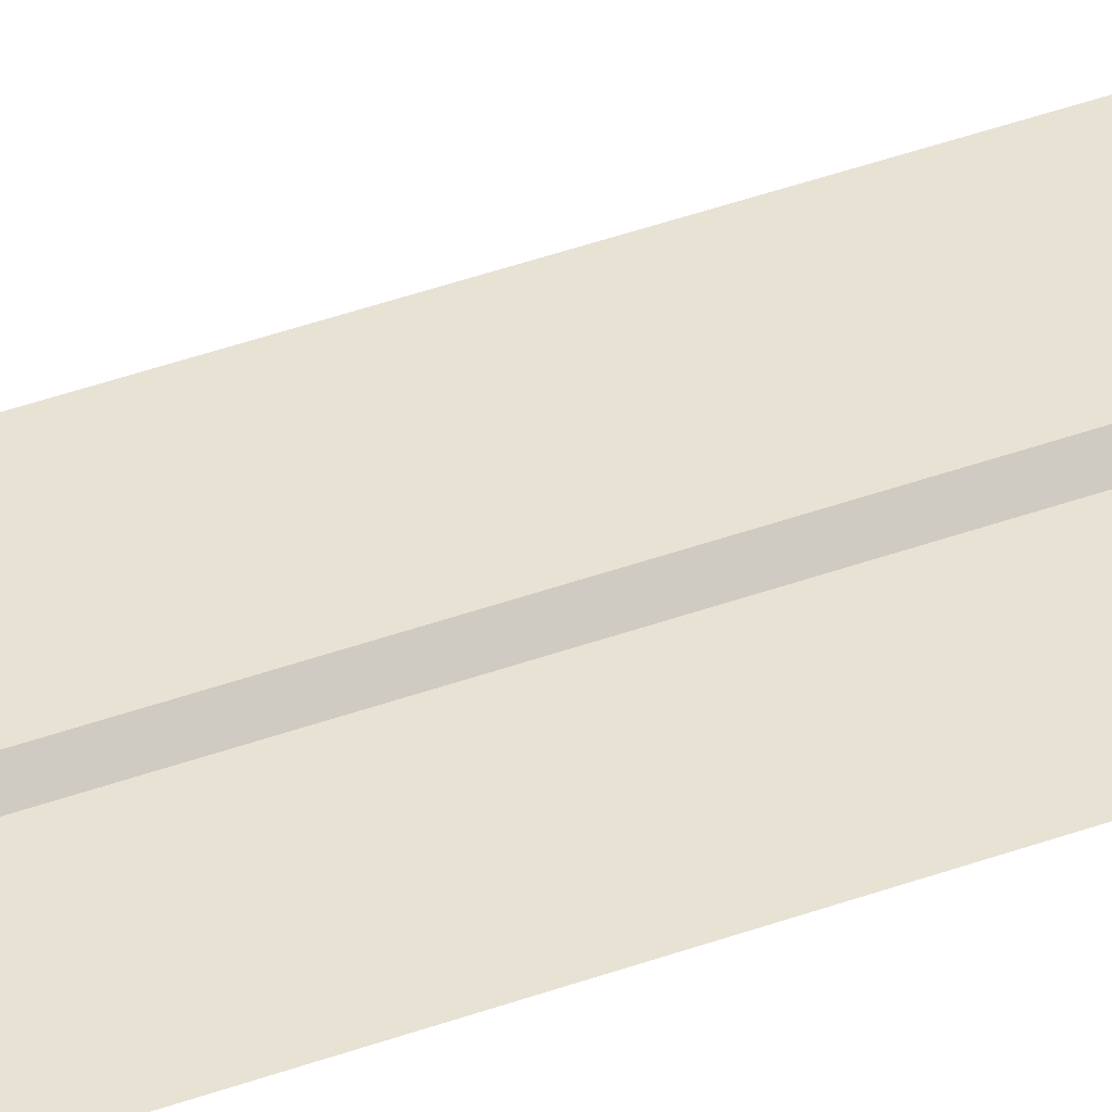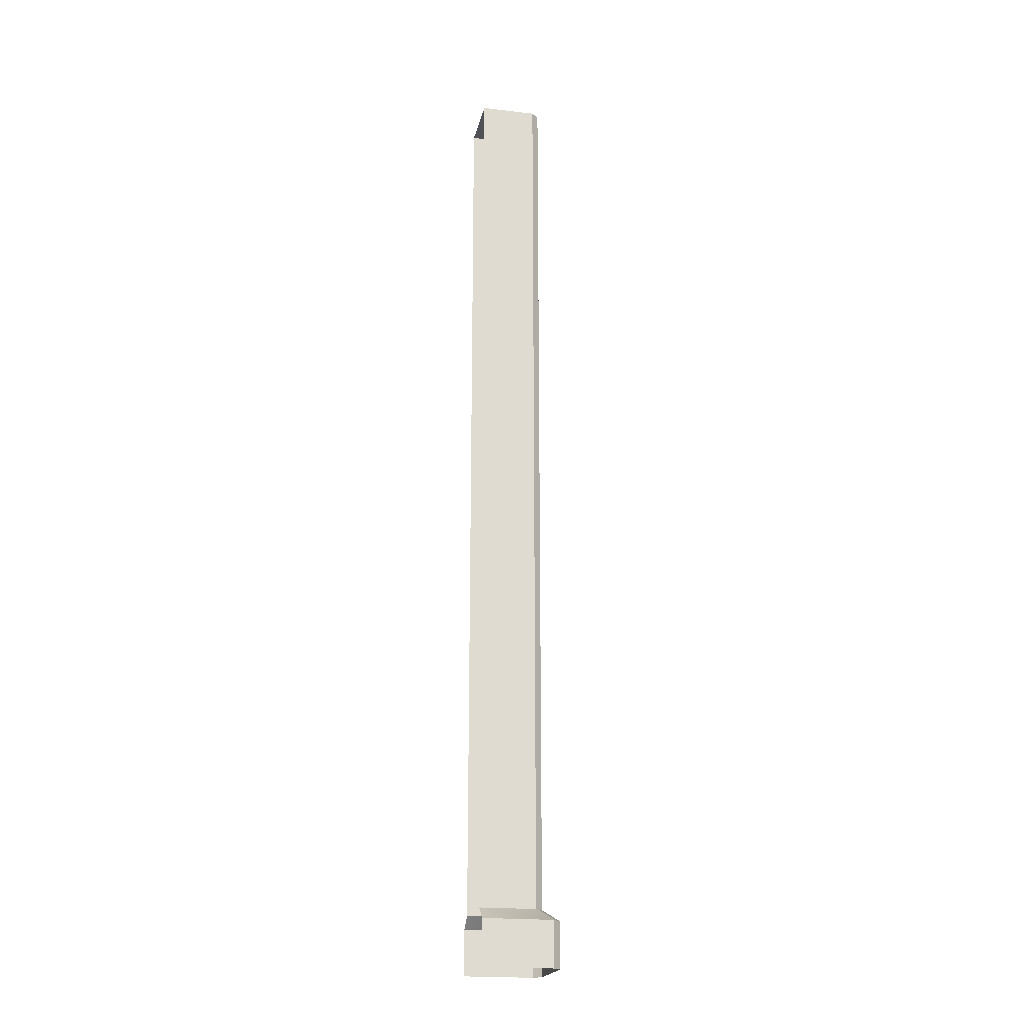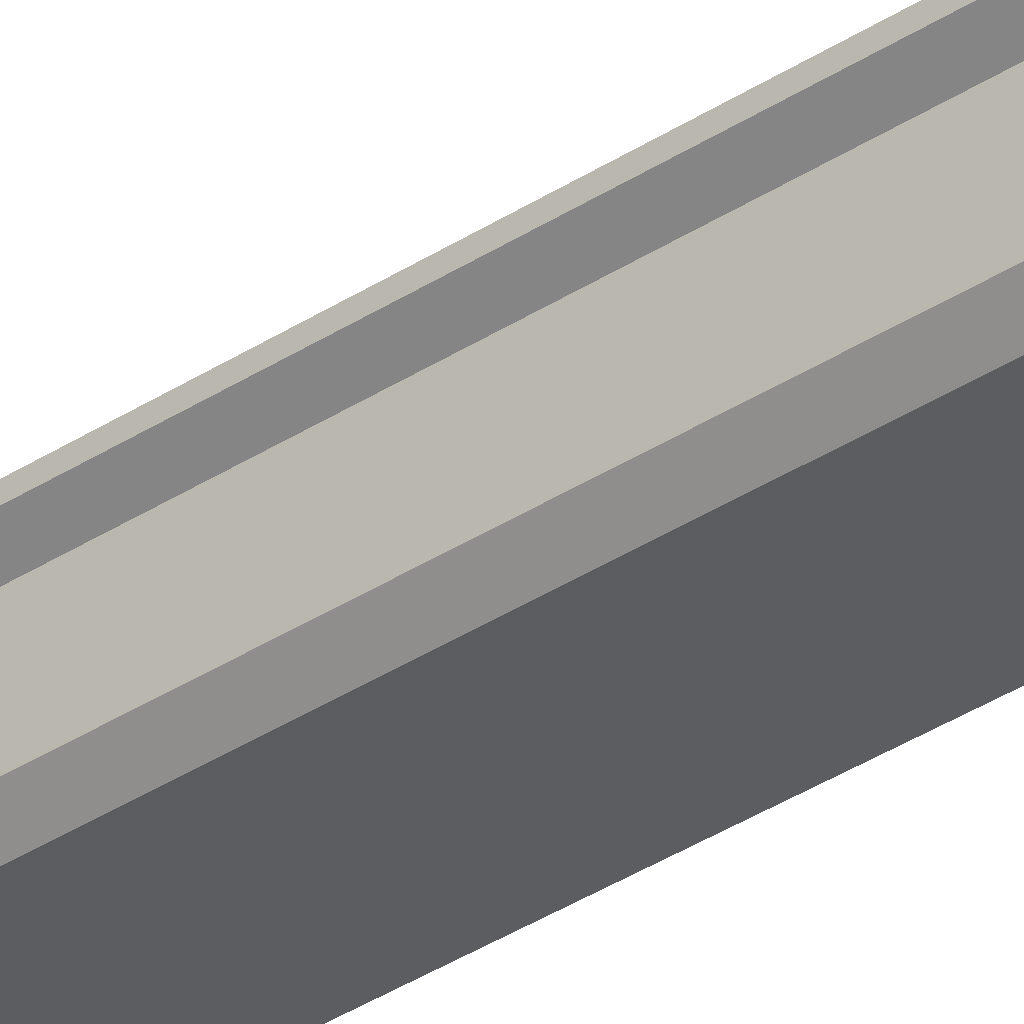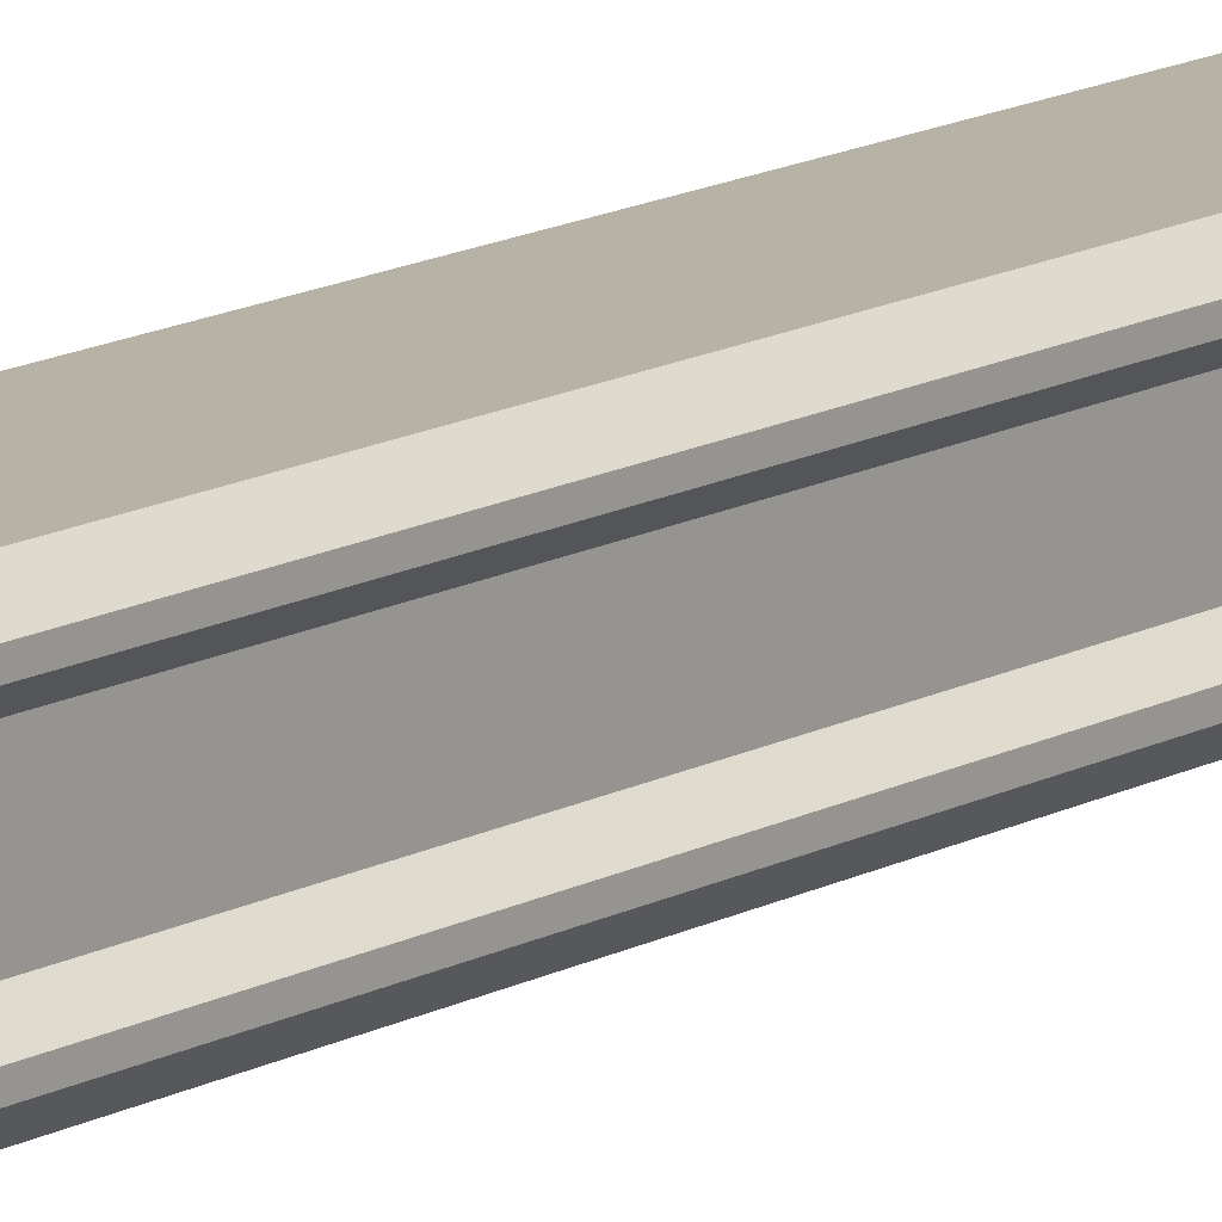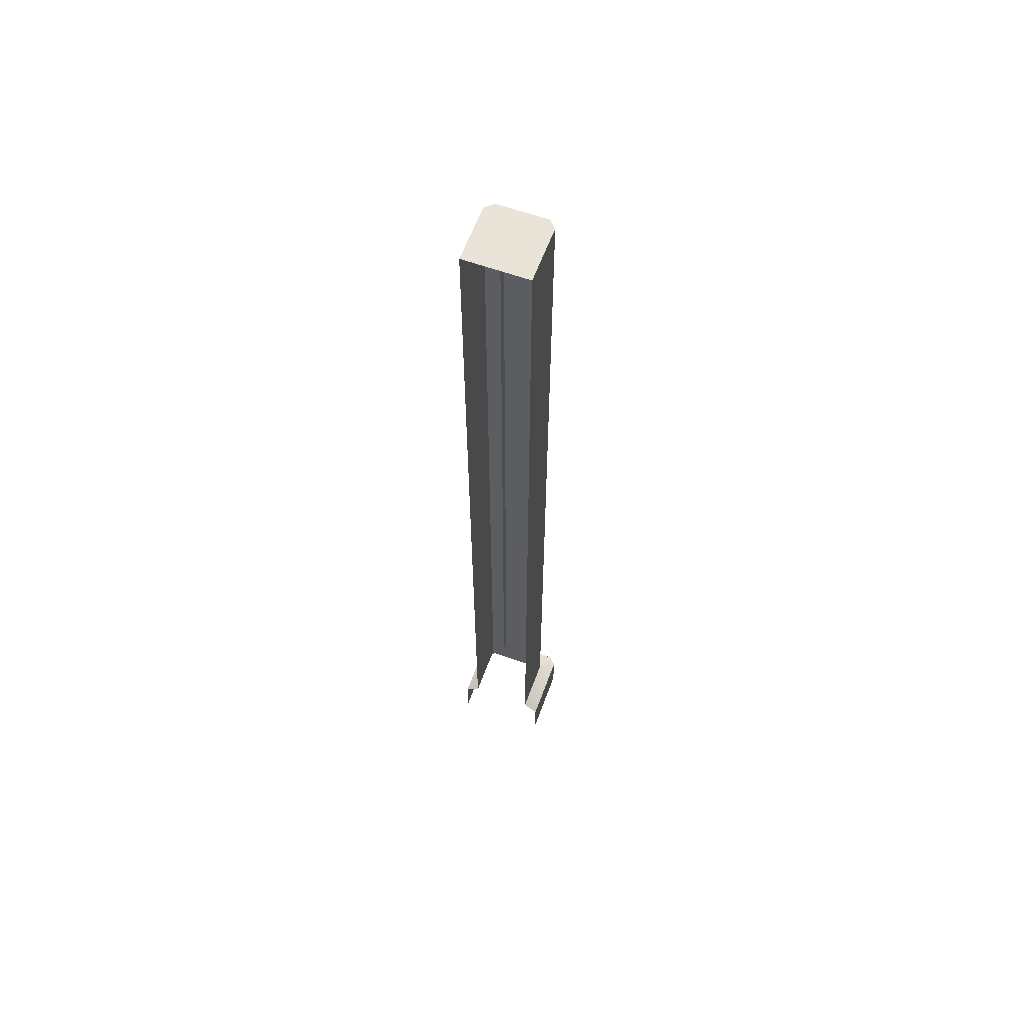
<metadata>
{"format":"obj","ext":"obj","renderer":"f3d","projection":"perspective","resolution":1024,"background":"white","views":[{"elev":40.6,"azim":-114.2,"up":"+Z"},{"elev":-20.4,"azim":-12.0,"up":"+Y"},{"elev":-35.6,"azim":130.9,"up":"+Z"},{"elev":12.3,"azim":36.1,"up":"+Z"},{"elev":61.2,"azim":-69.8,"up":"+Y"}]}
</metadata>
<code>
o 004_Pillars_LP_004_Pillars_LP_004_Pillars_LP_004_Pillars_LP_Cube:001
v 1 14.81 -0.314
v 1 1.082 -0.314
v 1 0.8963 -0.3812
v 1 15 -0.3883
v 0.8818 1.179 -0.2178
v 0.8818 14.72 -0.2178
v 0.8818 14.72 0.2178
v 0.8818 1.179 0.2178
v 1 1.082 0.314
v 1 14.81 0.314
v 1 15 0.3884
v 1 0.8963 0.3812
v 0.8815 15 -0.5
v 0 15 -0.5
v 0 15 0.5
v 0.8815 15 0.5
v 1.105 0.7128 0.7235
v 0.8812 0.8963 0.5
v 0 0.8963 0.5
v 0 0.7128 0.7235
v 1.223 0.7128 -0.6047
v 1.223 0.7128 0.6047
v 0 0.7128 -0.7235
v 0 0.8963 -0.5
v 0.8812 0.8963 -0.5
v 1.105 0.7128 -0.7235
v 1.105 -0 0.7235
v 0 -0 0.7235
v 0 0 -0.7235
v 1.105 0 -0.7235
v 1.223 0 -0.605
v 1.223 -0 0.605
f 1 2 3 4
f 5 6 7 8
f 9 10 11 12
f 10 1 4 11
f 13 14 15 16
f 17 18 19 20
f 21 3 12 22
f 23 24 25 26
f 27 17 20 28
f 29 23 26 30
f 24 14 13 25
f 18 16 15 19
f 2 9 12 3
f 7 6 1 10
f 6 5 2 1
f 8 7 10 9
f 5 8 9 2
f 21 31 30 26
f 17 27 32 22
f 4 3 25 13
f 16 18 12 11
f 3 21 26 25
f 18 17 22 12
f 31 21 22 32
f 4 13 16 11

</code>
